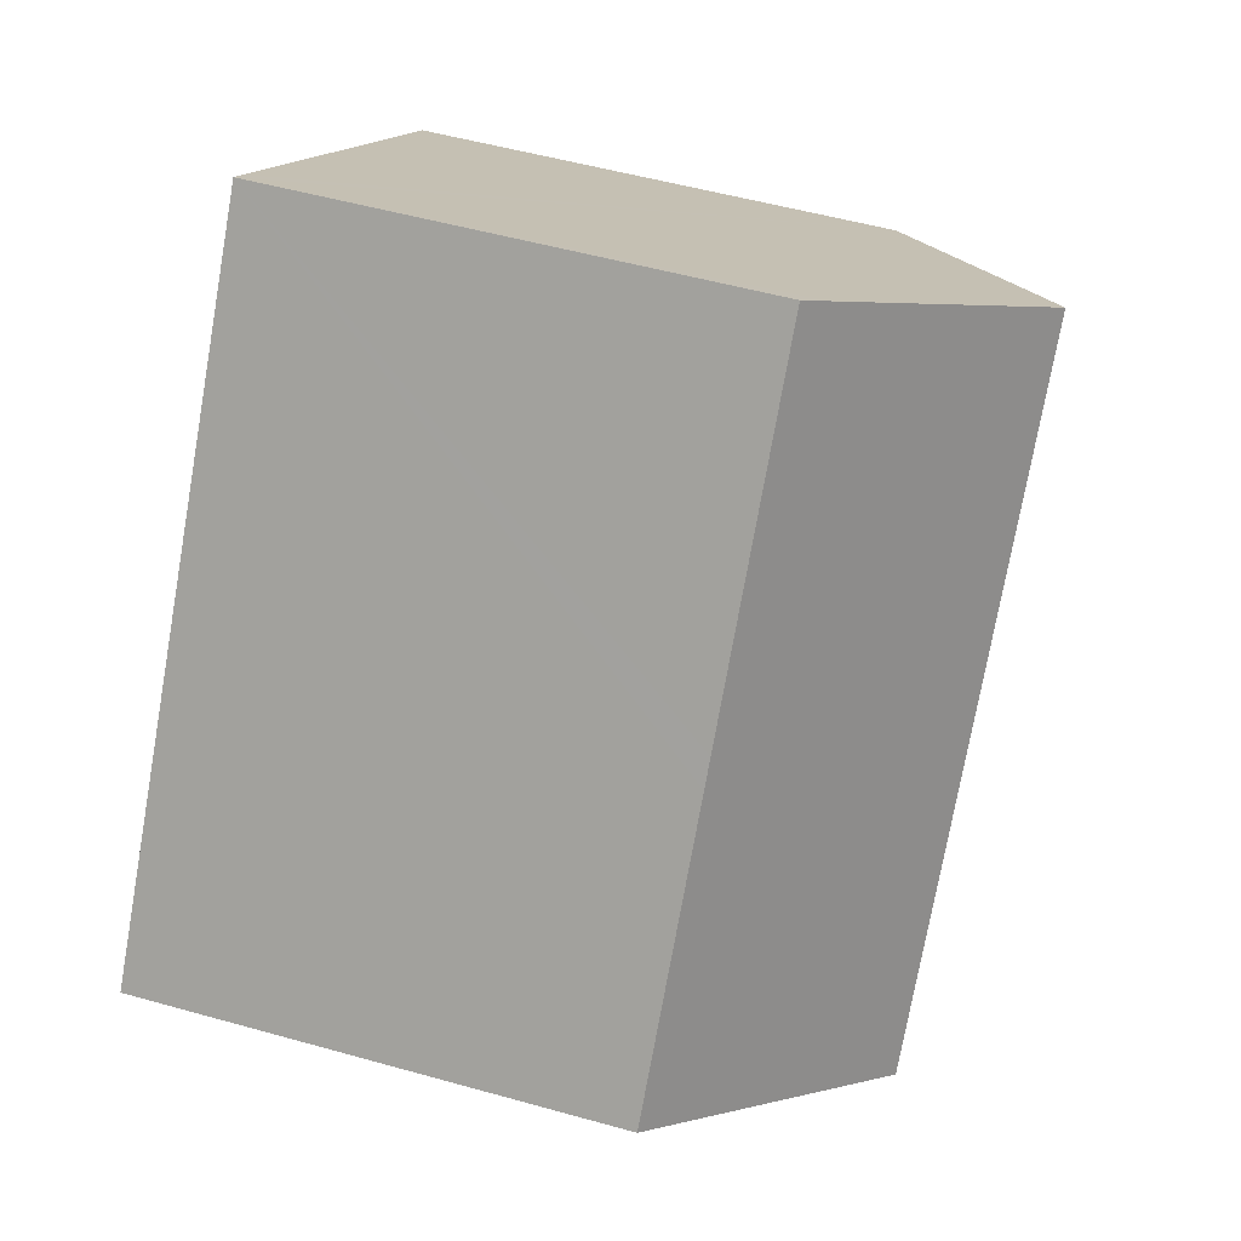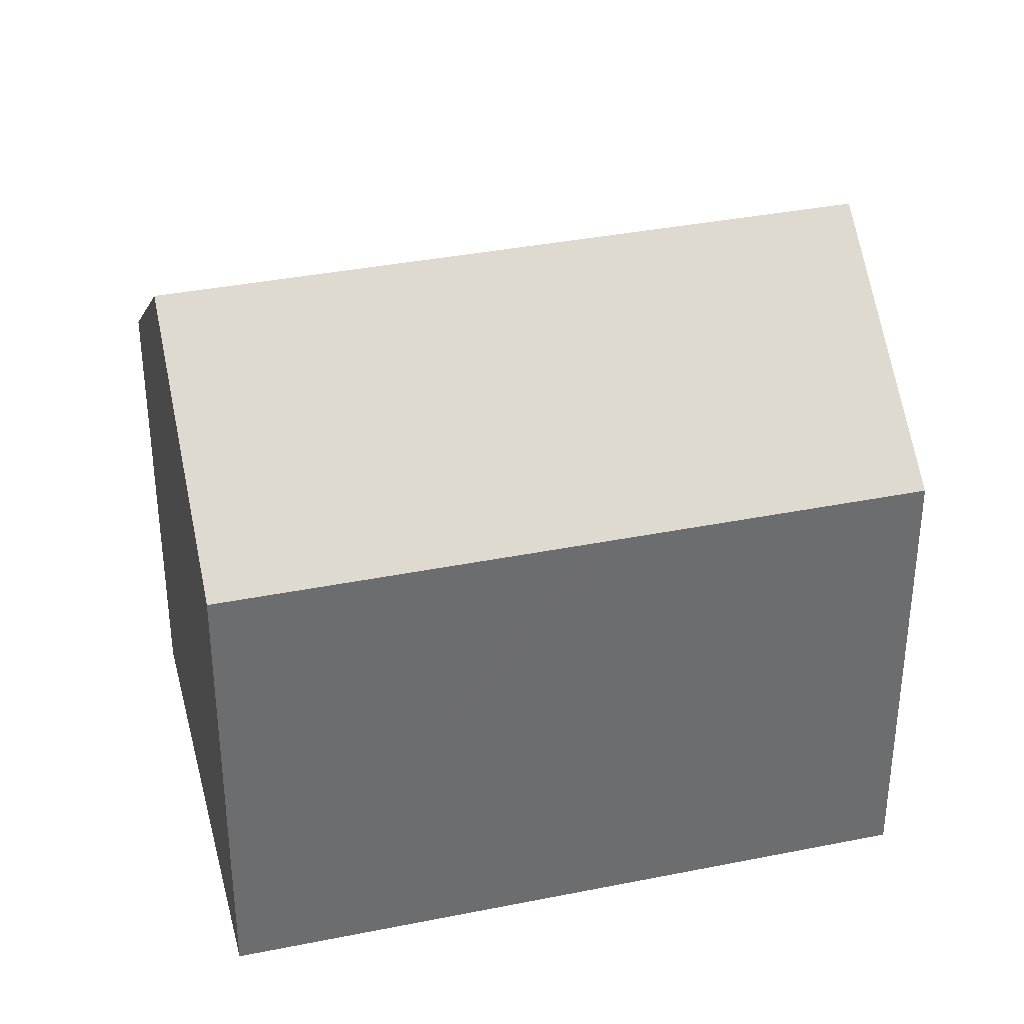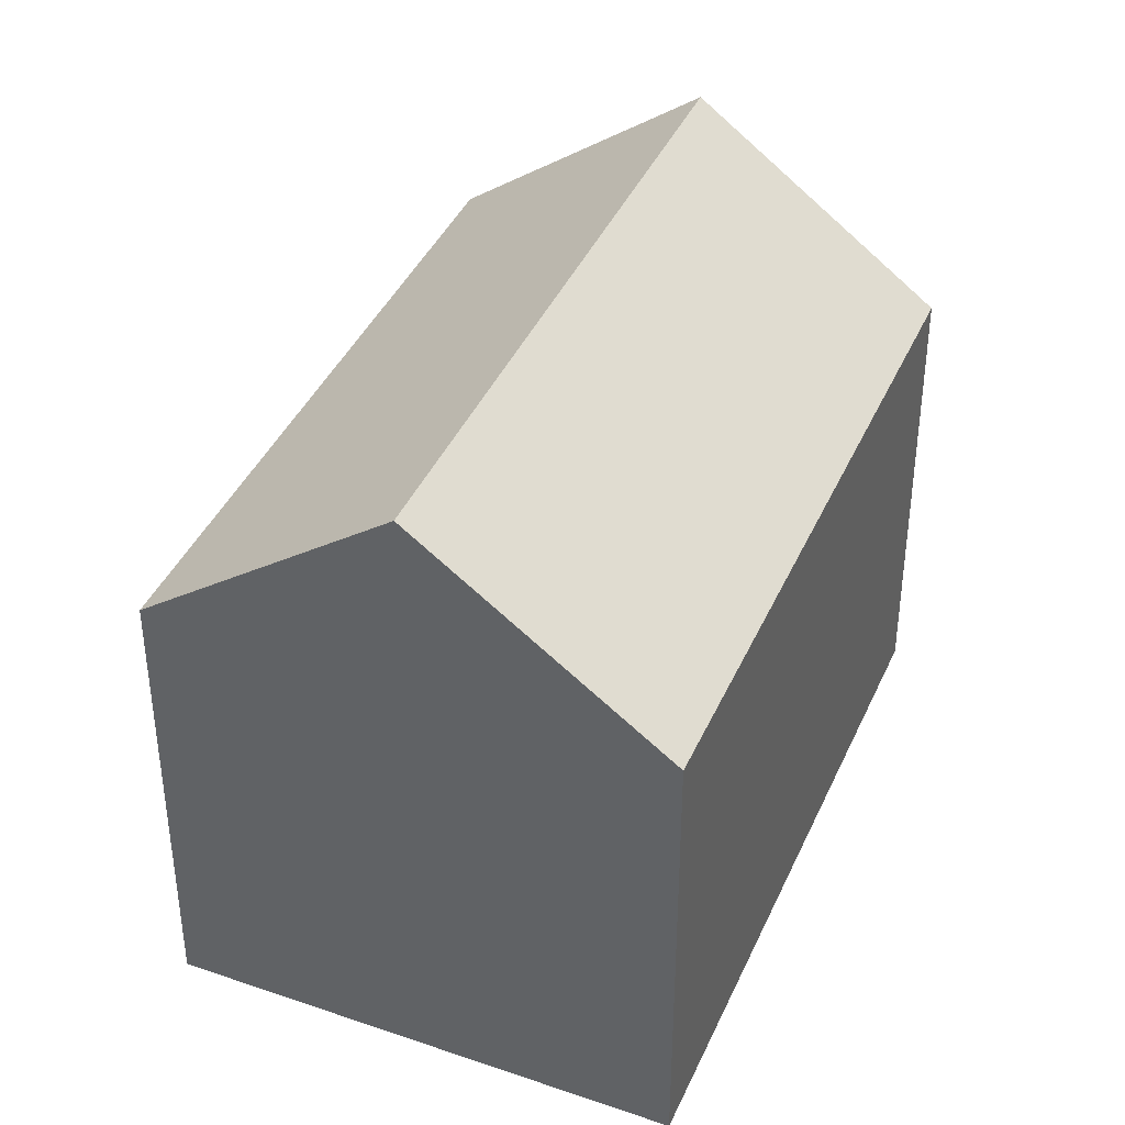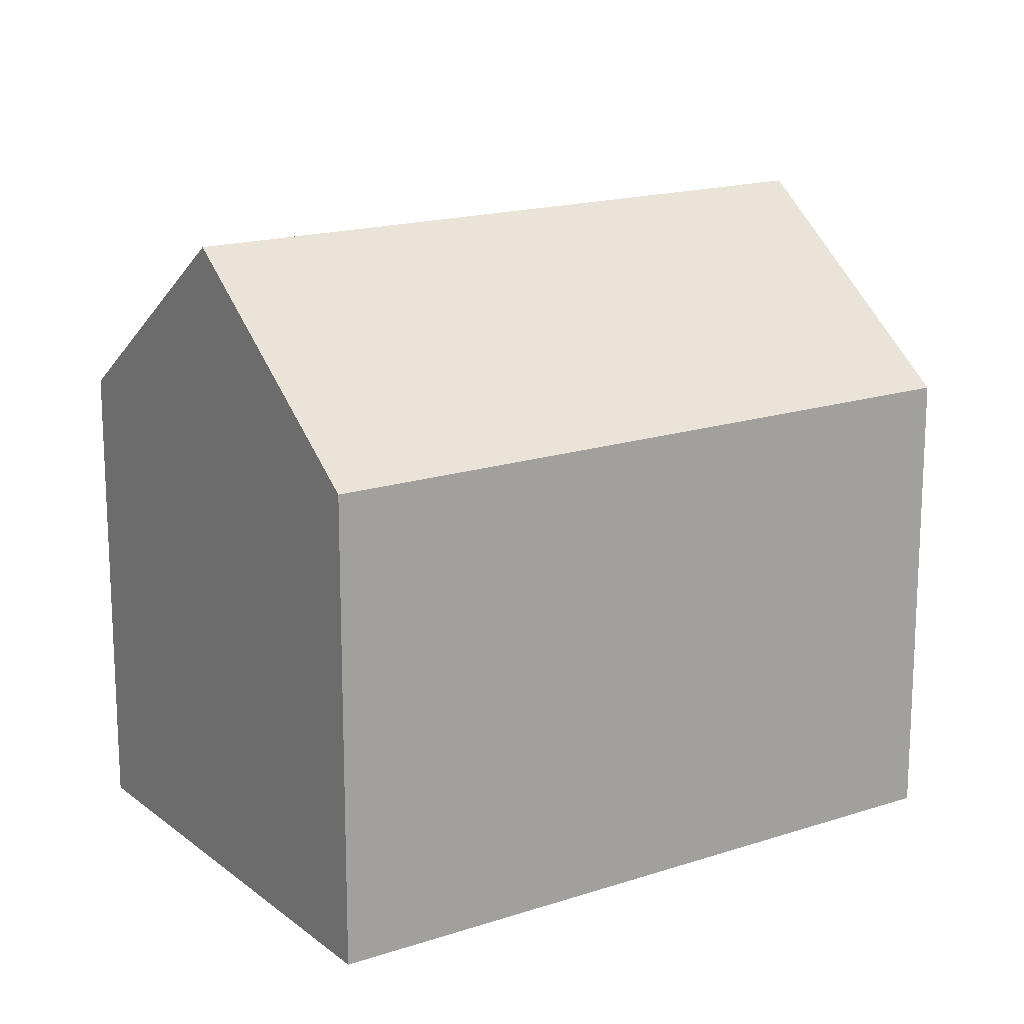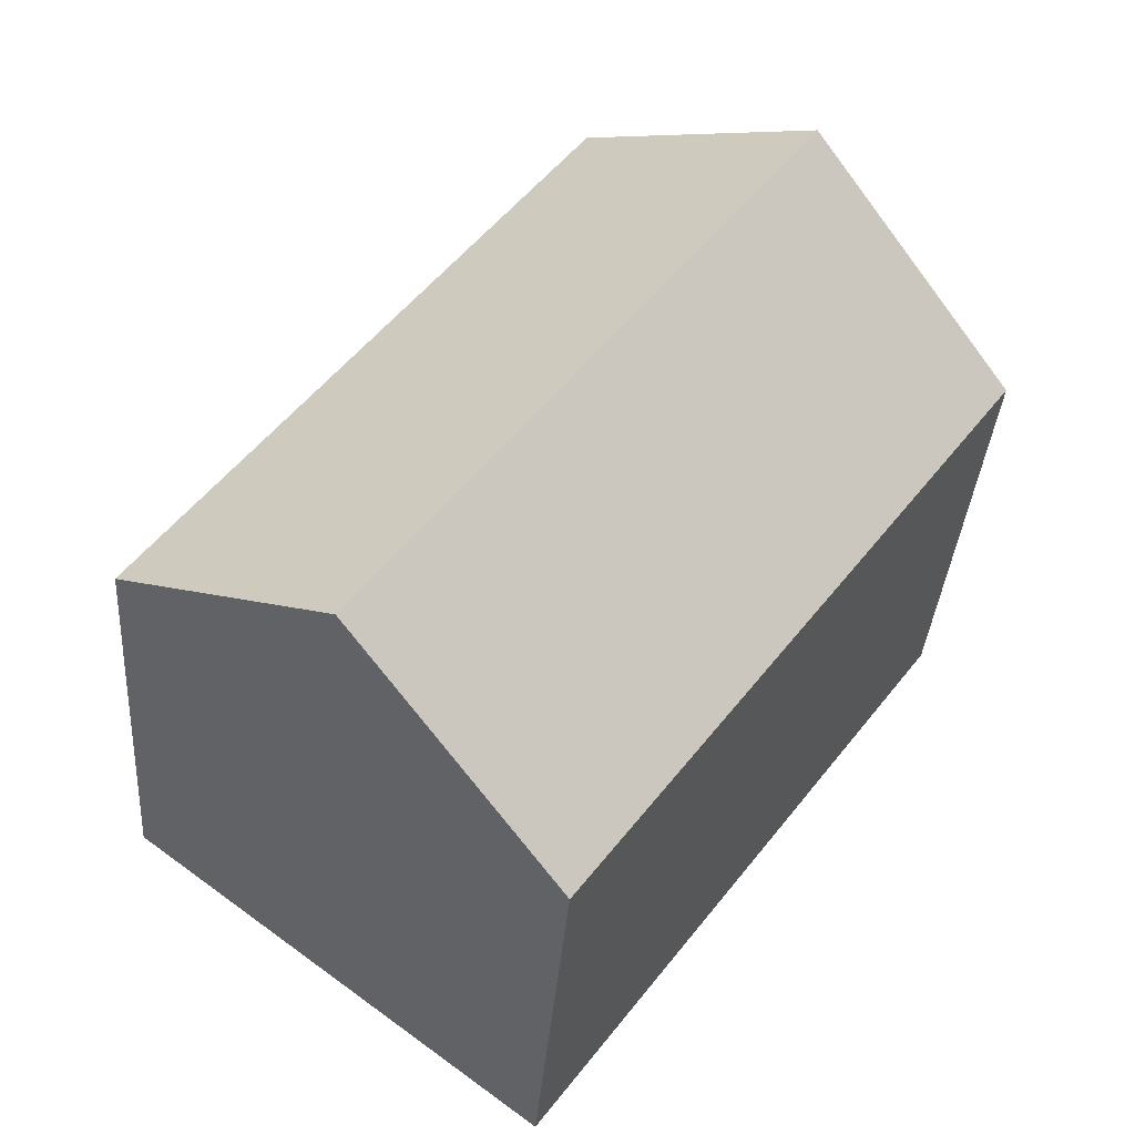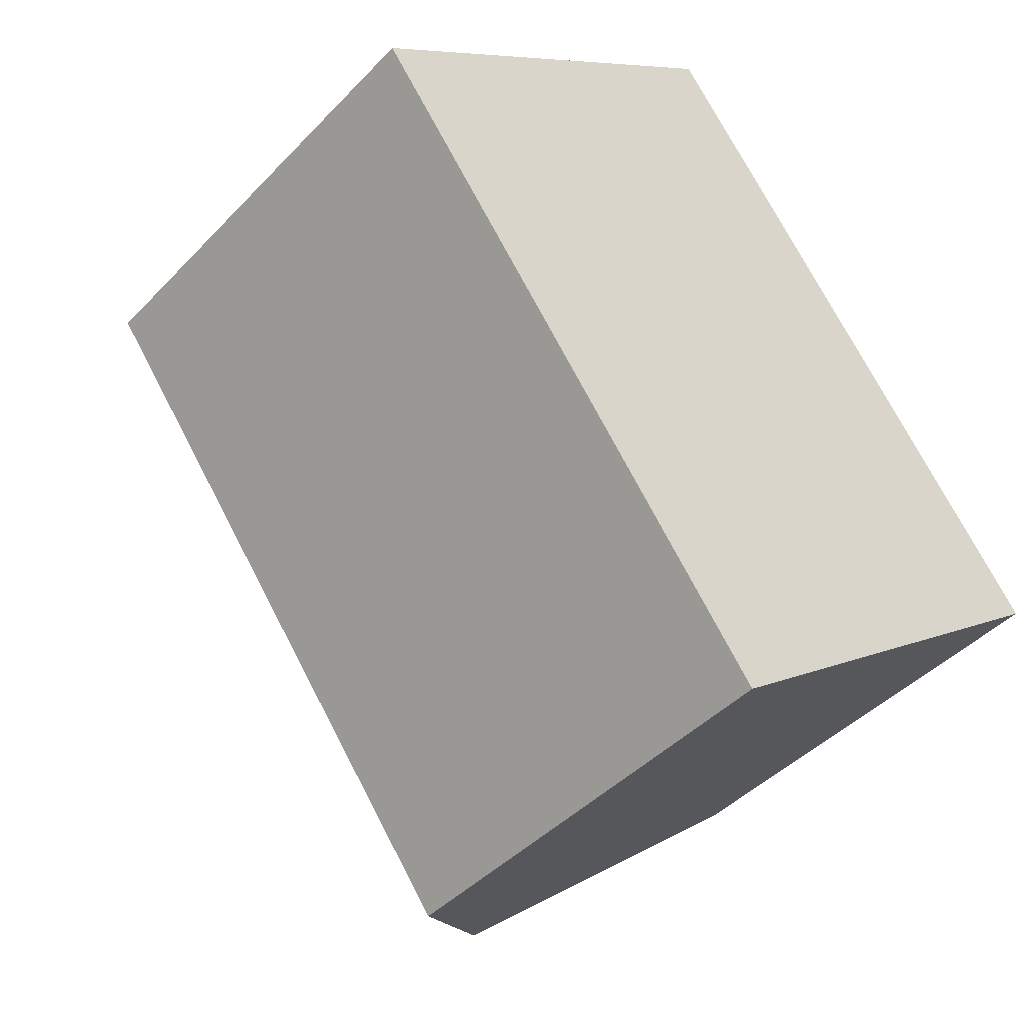
<metadata>
{"format":"obj","ext":"obj","renderer":"f3d","projection":"perspective","resolution":1024,"background":"white","views":[{"elev":52.1,"azim":106.9,"up":"+Z"},{"elev":36.3,"azim":38.7,"up":"+Y"},{"elev":40.4,"azim":165.9,"up":"+Y"},{"elev":16.8,"azim":-160.4,"up":"+Y"},{"elev":-35.3,"azim":175.9,"up":"+Z"},{"elev":-42.8,"azim":-39.4,"up":"+Z"}]}
</metadata>
<code>
v  18.32 10.92 -6.315
v  14.63 10.51 -0.388
v  18.77 10.51 -5.973
v  14.18 14.66 -9.444
v  4.582 14.66 3.488
v  14.24 10.51 0.144
v  13.16 10.51 1.589
v  9.167 10.51 6.977
v  8.73 10.91 6.645
v  0 10.52 6.439e-16
v  9.573 10.51 -12.92
v  9.167 -4.272e-16 6.977
v  8.73 -4.069e-16 6.645
v  4.582 -2.136e-16 3.488
v  0 0 0
v  13.16 -9.73e-17 1.589
v  14.63 2.376e-17 -0.388
v  18.77 3.657e-16 -5.973
v  14.24 -8.817e-18 0.144
v  9.573 7.91e-16 -12.92
v  18.32 3.867e-16 -6.315
v  14.18 5.783e-16 -9.444
g defaultobject
f 1 2 3
f 2 1 4
f 2 4 5
f 2 5 6
f 6 5 7
f 7 5 8
f 8 5 9
f 10 4 11
f 4 10 5
f 9 12 8
f 12 9 5
f 12 5 10
f 12 10 13
f 13 10 14
f 14 10 15
f 12 7 8
f 7 12 6
f 6 12 2
f 2 12 3
f 3 12 16
f 3 16 17
f 3 17 18
f 17 16 19
f 1 11 4
f 11 1 3
f 11 3 18
f 11 18 20
f 20 18 21
f 20 21 22
f 11 15 10
f 15 11 20
f 17 21 18
f 21 17 22
f 22 17 20
f 20 17 15
f 15 17 19
f 15 19 16
f 15 16 12
f 15 12 13
f 15 13 14

</code>
